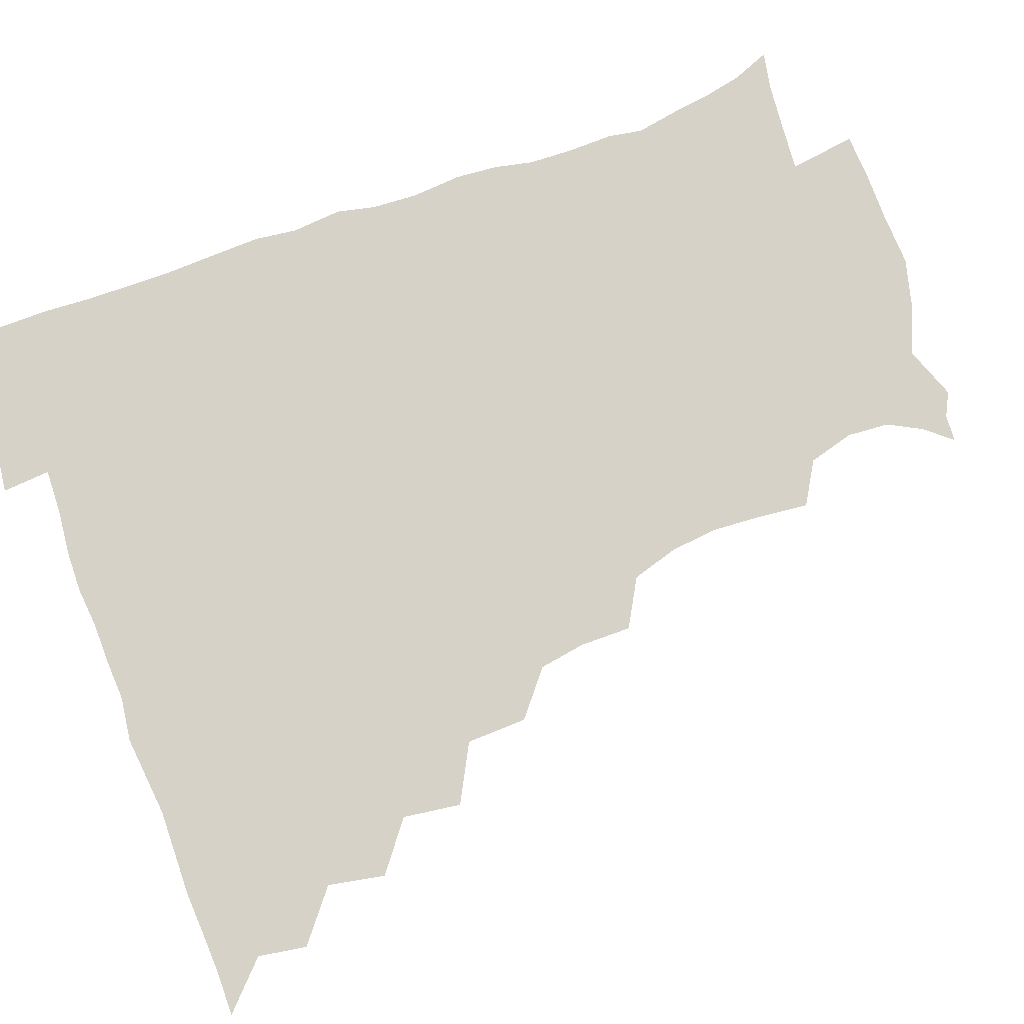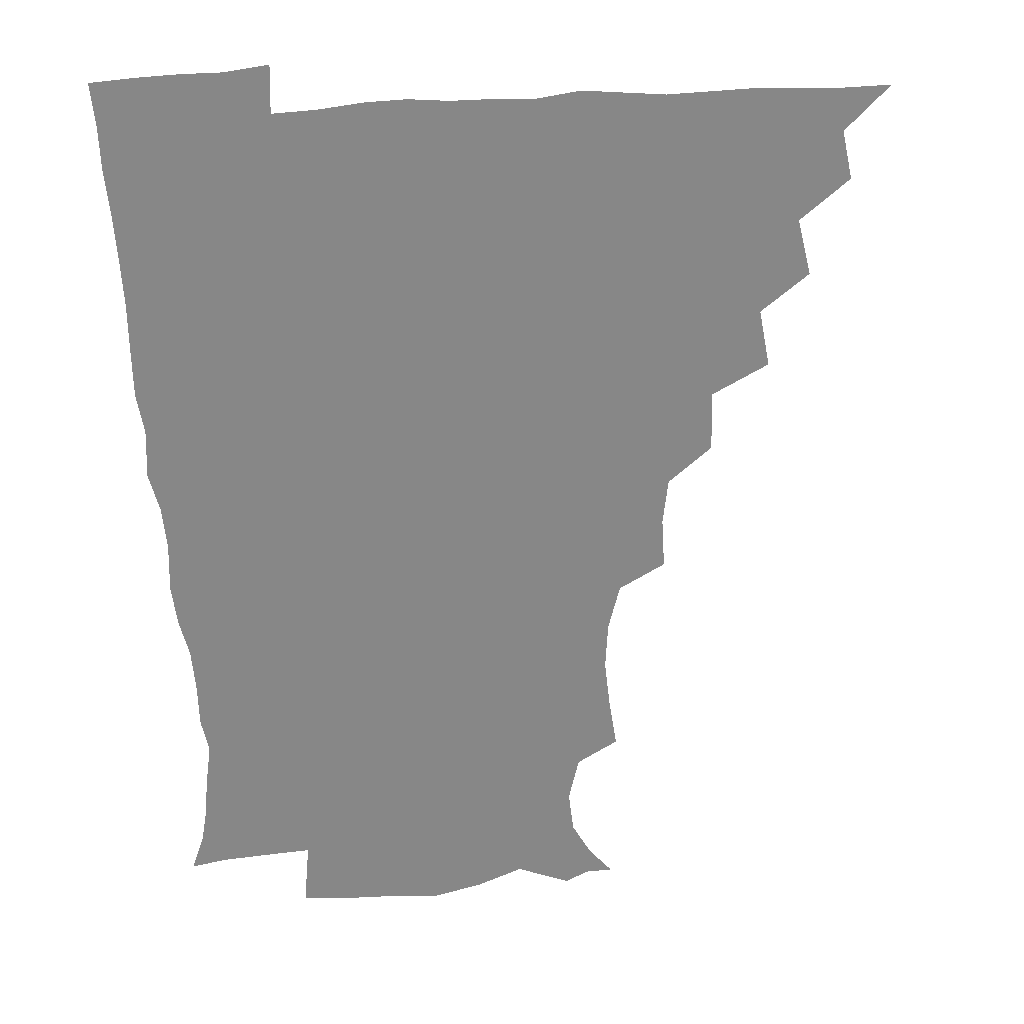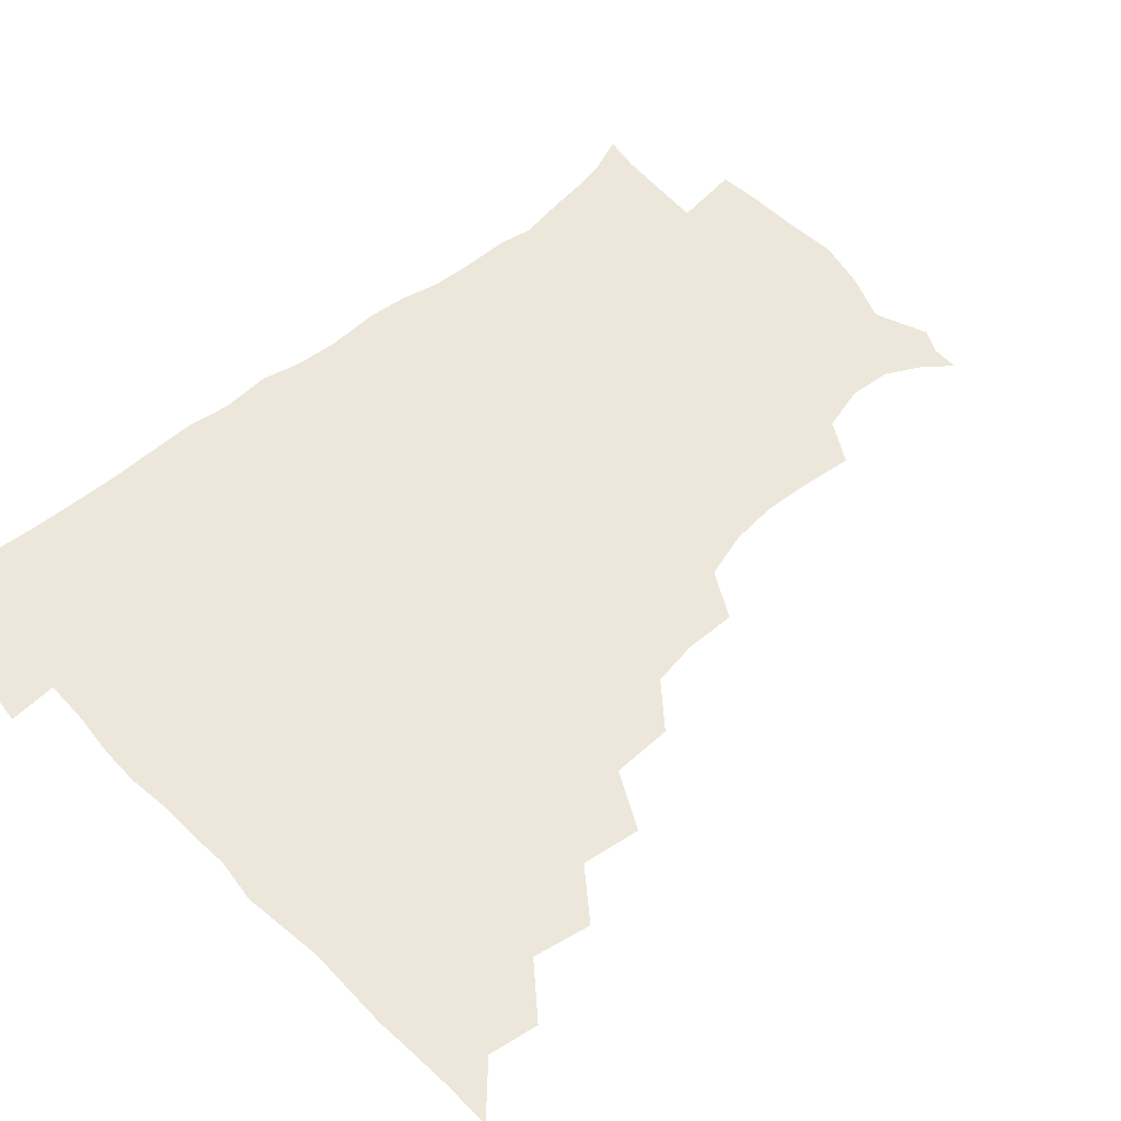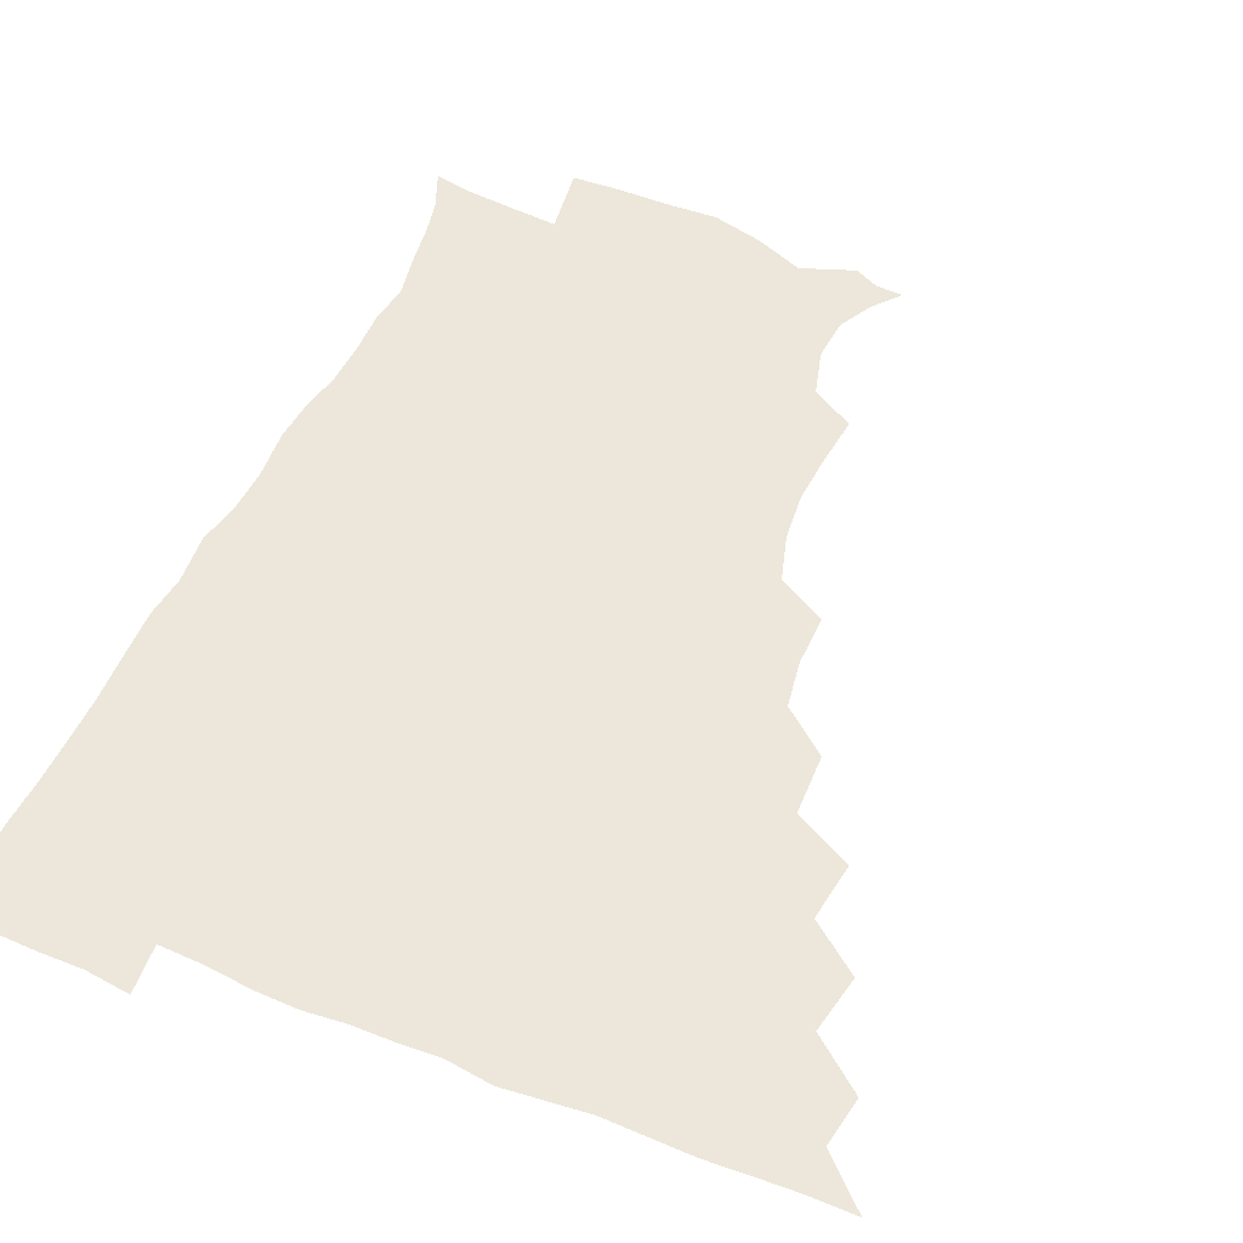
<metadata>
{"format":"obj","ext":"obj","renderer":"f3d","projection":"perspective","resolution":1024,"background":"white","views":[{"elev":77.6,"azim":-110.2,"up":"+Z"},{"elev":-62.4,"azim":-177.0,"up":"+Z"},{"elev":52.1,"azim":-132.8,"up":"+Z"},{"elev":52.3,"azim":-156.5,"up":"+Z"}]}
</metadata>
<code>
v 450.9 495.5 0
v 464 462.9 0
v 466.8 480 0
v 466.9 495.3 0
v 478 428.6 0
v 481.8 448.6 0
v 482.2 464.9 0
v 482.4 480.2 0
v 481.8 495.9 0
v 492.4 394.8 0
v 495.2 415.2 0
v 497.3 434.1 0
v 498.2 450.3 0
v 498.2 465.5 0
v 497.3 480.8 0
v 496.6 496.7 0
v 513.2 362.7 0
v 512.6 384 0
v 513.1 403.7 0
v 514.1 421.6 0
v 514.5 437.2 0
v 513.6 451.2 0
v 512.9 465.8 0
v 512.4 480.6 0
v 511.7 496.3 0
v 531.5 315.2 0
v 531.6 333.3 0
v 528.9 349.6 0
v 530.1 373.6 0
v 529.3 390.4 0
v 528.5 406.1 0
v 528 421 0
v 528.4 436.5 0
v 528.4 451.3 0
v 527.9 465.9 0
v 527.2 480.8 0
v 526.7 496 0
v 551.8 237.4 0
v 553.8 255.8 0
v 554.8 272.2 0
v 553.1 289.1 0
v 548.2 305.7 0
v 546.6 324.4 0
v 546 342.7 0
v 545.3 360.3 0
v 544 375.7 0
v 544.4 393.3 0
v 544.2 408.2 0
v 544.3 423.1 0
v 543.7 437.2 0
v 544.2 451.5 0
v 542.7 466.3 0
v 541.9 481.2 0
v 541.2 497.5 0
v 555.8 176.4 0
v 563.8 185.9 0
v 570.1 197.8 0
v 571.1 212.6 0
v 566.7 228.6 0
v 566.4 248.7 0
v 566.6 265.4 0
v 566.1 281.8 0
v 563.8 297 0
v 561.2 312.3 0
v 560.5 330.1 0
v 559.8 346.3 0
v 559.7 363.9 0
v 558.8 378.2 0
v 558.4 393.4 0
v 559 409.3 0
v 558.8 423.6 0
v 558.9 437.9 0
v 558.2 452 0
v 557.2 466.7 0
v 556.6 481.5 0
v 555.4 498.9 0
v 565.4 175.8 0
v 575.9 189.4 0
v 581.2 206.4 0
v 580.9 222.8 0
v 579.6 239.4 0
v 578.7 254 0
v 578.8 270.5 0
v 578.2 287.9 0
v 576.9 303.5 0
v 575.1 316.8 0
v 574.2 332.8 0
v 574.4 350.2 0
v 573.6 364.7 0
v 573.7 380.8 0
v 573.6 395.5 0
v 573.5 409.9 0
v 573.5 424.4 0
v 573.2 437.9 0
v 572.9 451.9 0
v 572.2 466.5 0
v 571.4 481.7 0
v 571 496.8 0
v 573.7 171.6 0
v 588.1 192.4 0
v 592.5 210.7 0
v 592.9 228.9 0
v 592.1 243.9 0
v 591.8 260 0
v 592.5 275.4 0
v 590.8 289.8 0
v 589.6 304.8 0
v 589.3 321.4 0
v 588.8 336.4 0
v 588.4 351 0
v 588 365.4 0
v 587.6 379.3 0
v 587.6 394.8 0
v 587.8 409.8 0
v 587.6 423.6 0
v 587.7 437.9 0
v 587.5 451.9 0
v 587 466.3 0
v 586.5 480.9 0
v 585.4 497.5 0
v 592.3 178.5 0
v 602.9 197.1 0
v 605.7 214.7 0
v 605.4 229.2 0
v 604.8 244.6 0
v 604.3 258.2 0
v 604.6 278.2 0
v 603.9 292.8 0
v 603.6 306.7 0
v 602.9 321.4 0
v 602.4 336.4 0
v 602.3 351.5 0
v 602.2 366.5 0
v 602.5 381.9 0
v 602.1 395.3 0
v 602.4 410.6 0
v 602.2 423.9 0
v 602.1 437.8 0
v 602.3 452 0
v 601.9 466.3 0
v 600.9 481.7 0
v 599.9 497.6 0
v 609.1 171.5 0
v 616.2 196.1 0
v 618.2 215.1 0
v 618.4 232.6 0
v 618 244.7 0
v 617.8 260.8 0
v 617.2 279 0
v 617 292.1 0
v 616.9 308.8 0
v 616.9 323.2 0
v 616.3 337.1 0
v 616.6 351.8 0
v 616.4 367.4 0
v 616.4 382.1 0
v 616.4 395.5 0
v 616.5 409.9 0
v 616.9 424.6 0
v 617 438.2 0
v 617 452.1 0
v 616.8 466.1 0
v 616 480.8 0
v 614 499 0
v 627 167 0
v 630.3 196.1 0
v 631.2 218.5 0
v 631.4 232.6 0
v 631.4 248.6 0
v 631.9 261.5 0
v 630.5 278.1 0
v 630.5 292.3 0
v 630.2 307.9 0
v 630.3 323.5 0
v 630.3 335.3 0
v 630.2 353.3 0
v 630.3 367.5 0
v 630.4 381.2 0
v 630.6 396.1 0
v 630.8 410.3 0
v 631 424.5 0
v 631.4 438.6 0
v 631.7 452.3 0
v 631.4 466.3 0
v 630.3 482.2 0
v 628.5 498.6 0
v 645.8 167.8 0
v 645.3 197 0
v 644.9 214.6 0
v 644.5 232.6 0
v 644.2 246.8 0
v 644.3 265.7 0
v 644.4 279 0
v 644.1 293 0
v 643.9 307.5 0
v 643.5 323.6 0
v 644.1 337 0
v 644.1 352.8 0
v 644.2 367 0
v 644.4 381.2 0
v 644.4 396.4 0
v 644.8 410.5 0
v 645.1 424.9 0
v 645.5 438.6 0
v 646.1 452.5 0
v 645.9 466.8 0
v 646 481.3 0
v 644.7 496.9 0
v 663.8 167.8 0
v 660.5 194.4 0
v 658.4 214.3 0
v 657.6 231.7 0
v 657.6 247.1 0
v 657.6 262.3 0
v 657.2 278.5 0
v 657.4 292.6 0
v 657.4 307.1 0
v 657.2 322.1 0
v 658.5 334.5 0
v 657.5 352.2 0
v 657.9 366.3 0
v 658.4 380.5 0
v 659 394.6 0
v 658.8 410.1 0
v 659.4 424.1 0
v 660 437.7 0
v 660.3 453.1 0
v 660.6 466.9 0
v 661.1 481 0
v 660.5 496.3 0
v 659.2 513.3 0
v 679.5 168.6 0
v 676.3 192.2 0
v 673.2 210.9 0
v 671.2 228.8 0
v 670.5 245.1 0
v 670 261.8 0
v 670 276.9 0
v 670.2 292 0
v 670.7 306 0
v 671.2 320 0
v 671.5 335 0
v 671.4 350.3 0
v 672.1 364.5 0
v 672.7 378.5 0
v 672.5 394.6 0
v 673 408.9 0
v 673.1 424.1 0
v 674 437.9 0
v 674.3 452.9 0
v 675 466.7 0
v 675.6 480.9 0
v 676 495.1 0
v 675 511.5 0
v 694.7 190.6 0
v 687.9 209.2 0
v 684.6 226.9 0
v 683.6 242.3 0
v 683.4 257.3 0
v 683.1 273.2 0
v 683.2 288.6 0
v 683.9 303.1 0
v 684.7 317.5 0
v 685.1 332.4 0
v 685.5 347 0
v 686 362.1 0
v 686.1 377.7 0
v 685.9 393.5 0
v 686.8 407.7 0
v 687.5 422.2 0
v 688.2 436.8 0
v 688.1 452.6 0
v 689.3 466.5 0
v 690 480.7 0
v 690.5 494.9 0
v 689.9 511.6 0
v 709.9 189.2 0
v 702.5 206.1 0
v 698.9 221.9 0
v 697.1 237.1 0
v 696.6 251.5 0
v 696 268 0
v 697 282.1 0
v 696.9 298.4 0
v 698.6 312.2 0
v 699.1 327.4 0
v 698.4 344 0
v 700.1 357.9 0
v 700.6 373.4 0
v 701.6 387.9 0
v 701 404.7 0
v 701.4 420.1 0
v 702 435.4 0
v 703.1 450.3 0
v 703.2 466.2 0
v 704.6 480.2 0
v 704.6 494.6 0
v 705 511.1 0
v 723 186.6 0
v 717.7 199.9 0
v 715 212.4 0
v 713.2 225.7 0
v 710.2 242.2 0
v 712.3 254.5 0
v 712 270.3 0
v 712.6 285.9 0
v 715.5 299.5 0
v 716.8 314.4 0
v 715.4 332.3 0
v 716.3 348 0
v 719.4 362 0
v 717.9 379.6 0
v 719.8 394.5 0
v 719.3 411.4 0
v 718.6 428.8 0
v 718.8 446 0
v 719.2 463.1 0
v 720.1 479 0
v 720 494.8 0
v 720.9 510.2 0
f 3 4 1
f 6 7 2
f 2 7 3
f 7 8 3
f 3 8 4
f 8 9 4
f 11 12 5
f 5 12 6
f 12 13 6
f 6 13 7
f 13 14 7
f 7 14 8
f 14 15 8
f 8 15 9
f 15 16 9
f 18 19 10
f 10 19 11
f 19 20 11
f 11 20 12
f 20 21 12
f 12 21 13
f 21 22 13
f 13 22 14
f 22 23 14
f 14 23 15
f 23 24 15
f 15 24 16
f 24 25 16
f 28 29 17
f 17 29 18
f 29 30 18
f 18 30 19
f 30 31 19
f 19 31 20
f 31 32 20
f 20 32 21
f 32 33 21
f 21 33 22
f 33 34 22
f 22 34 23
f 34 35 23
f 23 35 24
f 35 36 24
f 24 36 25
f 36 37 25
f 42 43 26
f 26 43 27
f 43 44 27
f 27 44 28
f 44 45 28
f 28 45 29
f 45 46 29
f 29 46 30
f 46 47 30
f 30 47 31
f 47 48 31
f 31 48 32
f 48 49 32
f 32 49 33
f 49 50 33
f 33 50 34
f 50 51 34
f 34 51 35
f 51 52 35
f 35 52 36
f 52 53 36
f 36 53 37
f 53 54 37
f 59 60 38
f 38 60 39
f 60 61 39
f 39 61 40
f 61 62 40
f 40 62 41
f 62 63 41
f 41 63 42
f 63 64 42
f 42 64 43
f 64 65 43
f 43 65 44
f 65 66 44
f 44 66 45
f 66 67 45
f 45 67 46
f 67 68 46
f 46 68 47
f 68 69 47
f 47 69 48
f 69 70 48
f 48 70 49
f 70 71 49
f 49 71 50
f 71 72 50
f 50 72 51
f 72 73 51
f 51 73 52
f 73 74 52
f 52 74 53
f 74 75 53
f 53 75 54
f 75 76 54
f 55 77 56
f 77 78 56
f 56 78 57
f 78 79 57
f 57 79 58
f 79 80 58
f 58 80 59
f 80 81 59
f 59 81 60
f 81 82 60
f 60 82 61
f 82 83 61
f 61 83 62
f 83 84 62
f 62 84 63
f 84 85 63
f 63 85 64
f 85 86 64
f 64 86 65
f 86 87 65
f 65 87 66
f 87 88 66
f 66 88 67
f 88 89 67
f 67 89 68
f 89 90 68
f 68 90 69
f 90 91 69
f 69 91 70
f 91 92 70
f 70 92 71
f 92 93 71
f 71 93 72
f 93 94 72
f 72 94 73
f 94 95 73
f 73 95 74
f 95 96 74
f 74 96 75
f 96 97 75
f 75 97 76
f 97 98 76
f 77 99 78
f 99 100 78
f 78 100 79
f 100 101 79
f 79 101 80
f 101 102 80
f 80 102 81
f 102 103 81
f 81 103 82
f 103 104 82
f 82 104 83
f 104 105 83
f 83 105 84
f 105 106 84
f 84 106 85
f 106 107 85
f 85 107 86
f 107 108 86
f 86 108 87
f 108 109 87
f 87 109 88
f 109 110 88
f 88 110 89
f 110 111 89
f 89 111 90
f 111 112 90
f 90 112 91
f 112 113 91
f 91 113 92
f 113 114 92
f 92 114 93
f 114 115 93
f 93 115 94
f 115 116 94
f 94 116 95
f 116 117 95
f 95 117 96
f 117 118 96
f 96 118 97
f 118 119 97
f 97 119 98
f 119 120 98
f 99 121 100
f 121 122 100
f 100 122 101
f 122 123 101
f 101 123 102
f 123 124 102
f 102 124 103
f 124 125 103
f 103 125 104
f 125 126 104
f 104 126 105
f 126 127 105
f 105 127 106
f 127 128 106
f 106 128 107
f 128 129 107
f 107 129 108
f 129 130 108
f 108 130 109
f 130 131 109
f 109 131 110
f 131 132 110
f 110 132 111
f 132 133 111
f 111 133 112
f 133 134 112
f 112 134 113
f 134 135 113
f 113 135 114
f 135 136 114
f 114 136 115
f 136 137 115
f 115 137 116
f 137 138 116
f 116 138 117
f 138 139 117
f 117 139 118
f 139 140 118
f 118 140 119
f 140 141 119
f 119 141 120
f 141 142 120
f 121 143 122
f 143 144 122
f 122 144 123
f 144 145 123
f 123 145 124
f 145 146 124
f 124 146 125
f 146 147 125
f 125 147 126
f 147 148 126
f 126 148 127
f 148 149 127
f 127 149 128
f 149 150 128
f 128 150 129
f 150 151 129
f 129 151 130
f 151 152 130
f 130 152 131
f 152 153 131
f 131 153 132
f 153 154 132
f 132 154 133
f 154 155 133
f 133 155 134
f 155 156 134
f 134 156 135
f 156 157 135
f 135 157 136
f 157 158 136
f 136 158 137
f 158 159 137
f 137 159 138
f 159 160 138
f 138 160 139
f 160 161 139
f 139 161 140
f 161 162 140
f 140 162 141
f 162 163 141
f 141 163 142
f 163 164 142
f 143 165 144
f 165 166 144
f 144 166 145
f 166 167 145
f 145 167 146
f 167 168 146
f 146 168 147
f 168 169 147
f 147 169 148
f 169 170 148
f 148 170 149
f 170 171 149
f 149 171 150
f 171 172 150
f 150 172 151
f 172 173 151
f 151 173 152
f 173 174 152
f 152 174 153
f 174 175 153
f 153 175 154
f 175 176 154
f 154 176 155
f 176 177 155
f 155 177 156
f 177 178 156
f 156 178 157
f 178 179 157
f 157 179 158
f 179 180 158
f 158 180 159
f 180 181 159
f 159 181 160
f 181 182 160
f 160 182 161
f 182 183 161
f 161 183 162
f 183 184 162
f 162 184 163
f 184 185 163
f 163 185 164
f 185 186 164
f 165 187 166
f 187 188 166
f 166 188 167
f 188 189 167
f 167 189 168
f 189 190 168
f 168 190 169
f 190 191 169
f 169 191 170
f 191 192 170
f 170 192 171
f 192 193 171
f 171 193 172
f 193 194 172
f 172 194 173
f 194 195 173
f 173 195 174
f 195 196 174
f 174 196 175
f 196 197 175
f 175 197 176
f 197 198 176
f 176 198 177
f 198 199 177
f 177 199 178
f 199 200 178
f 178 200 179
f 200 201 179
f 179 201 180
f 201 202 180
f 180 202 181
f 202 203 181
f 181 203 182
f 203 204 182
f 182 204 183
f 204 205 183
f 183 205 184
f 205 206 184
f 184 206 185
f 206 207 185
f 185 207 186
f 207 208 186
f 187 209 188
f 209 210 188
f 188 210 189
f 210 211 189
f 189 211 190
f 211 212 190
f 190 212 191
f 212 213 191
f 191 213 192
f 213 214 192
f 192 214 193
f 214 215 193
f 193 215 194
f 215 216 194
f 194 216 195
f 216 217 195
f 195 217 196
f 217 218 196
f 196 218 197
f 218 219 197
f 197 219 198
f 219 220 198
f 198 220 199
f 220 221 199
f 199 221 200
f 221 222 200
f 200 222 201
f 222 223 201
f 201 223 202
f 223 224 202
f 202 224 203
f 224 225 203
f 203 225 204
f 225 226 204
f 204 226 205
f 226 227 205
f 205 227 206
f 227 228 206
f 206 228 207
f 228 229 207
f 207 229 208
f 229 230 208
f 209 232 210
f 232 233 210
f 210 233 211
f 233 234 211
f 211 234 212
f 234 235 212
f 212 235 213
f 235 236 213
f 213 236 214
f 236 237 214
f 214 237 215
f 237 238 215
f 215 238 216
f 238 239 216
f 216 239 217
f 239 240 217
f 217 240 218
f 240 241 218
f 218 241 219
f 241 242 219
f 219 242 220
f 242 243 220
f 220 243 221
f 243 244 221
f 221 244 222
f 244 245 222
f 222 245 223
f 245 246 223
f 223 246 224
f 246 247 224
f 224 247 225
f 247 248 225
f 225 248 226
f 248 249 226
f 226 249 227
f 249 250 227
f 227 250 228
f 250 251 228
f 228 251 229
f 251 252 229
f 229 252 230
f 252 253 230
f 230 253 231
f 253 254 231
f 233 255 234
f 255 256 234
f 234 256 235
f 256 257 235
f 235 257 236
f 257 258 236
f 236 258 237
f 258 259 237
f 237 259 238
f 259 260 238
f 238 260 239
f 260 261 239
f 239 261 240
f 261 262 240
f 240 262 241
f 262 263 241
f 241 263 242
f 263 264 242
f 242 264 243
f 264 265 243
f 243 265 244
f 265 266 244
f 244 266 245
f 266 267 245
f 245 267 246
f 267 268 246
f 246 268 247
f 268 269 247
f 247 269 248
f 269 270 248
f 248 270 249
f 270 271 249
f 249 271 250
f 271 272 250
f 250 272 251
f 272 273 251
f 251 273 252
f 273 274 252
f 252 274 253
f 274 275 253
f 253 275 254
f 275 276 254
f 255 277 256
f 277 278 256
f 256 278 257
f 278 279 257
f 257 279 258
f 279 280 258
f 258 280 259
f 280 281 259
f 259 281 260
f 281 282 260
f 260 282 261
f 282 283 261
f 261 283 262
f 283 284 262
f 262 284 263
f 284 285 263
f 263 285 264
f 285 286 264
f 264 286 265
f 286 287 265
f 265 287 266
f 287 288 266
f 266 288 267
f 288 289 267
f 267 289 268
f 289 290 268
f 268 290 269
f 290 291 269
f 269 291 270
f 291 292 270
f 270 292 271
f 292 293 271
f 271 293 272
f 293 294 272
f 272 294 273
f 294 295 273
f 273 295 274
f 295 296 274
f 274 296 275
f 296 297 275
f 275 297 276
f 297 298 276
f 277 299 278
f 299 300 278
f 278 300 279
f 300 301 279
f 279 301 280
f 301 302 280
f 280 302 281
f 302 303 281
f 281 303 282
f 303 304 282
f 282 304 283
f 304 305 283
f 283 305 284
f 305 306 284
f 284 306 285
f 306 307 285
f 285 307 286
f 307 308 286
f 286 308 287
f 308 309 287
f 287 309 288
f 309 310 288
f 288 310 289
f 310 311 289
f 289 311 290
f 311 312 290
f 290 312 291
f 312 313 291
f 291 313 292
f 313 314 292
f 292 314 293
f 314 315 293
f 293 315 294
f 315 316 294
f 294 316 295
f 316 317 295
f 295 317 296
f 317 318 296
f 296 318 297
f 318 319 297
f 297 319 298
f 319 320 298

</code>
